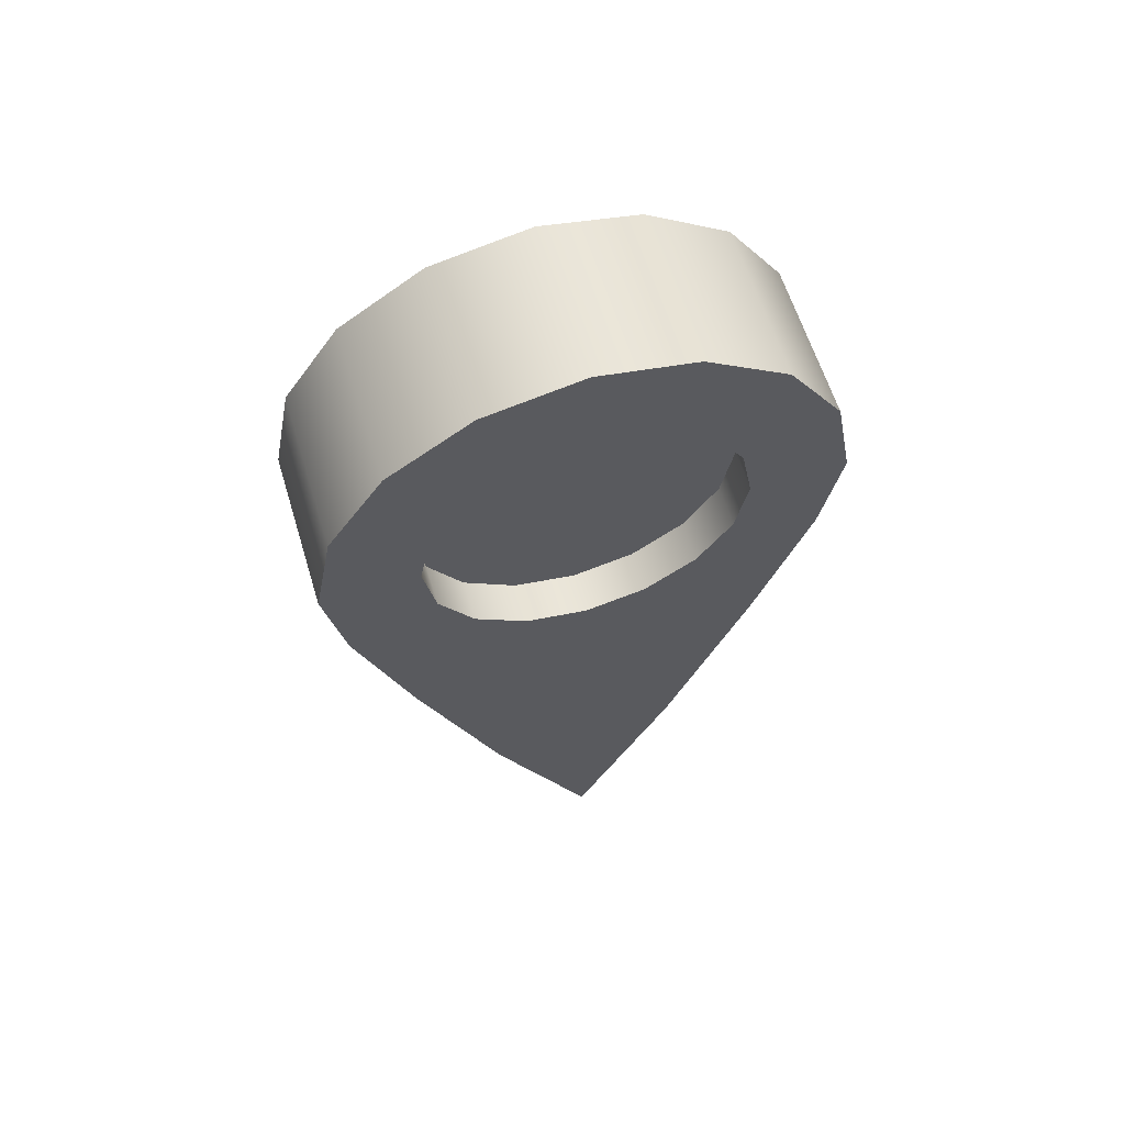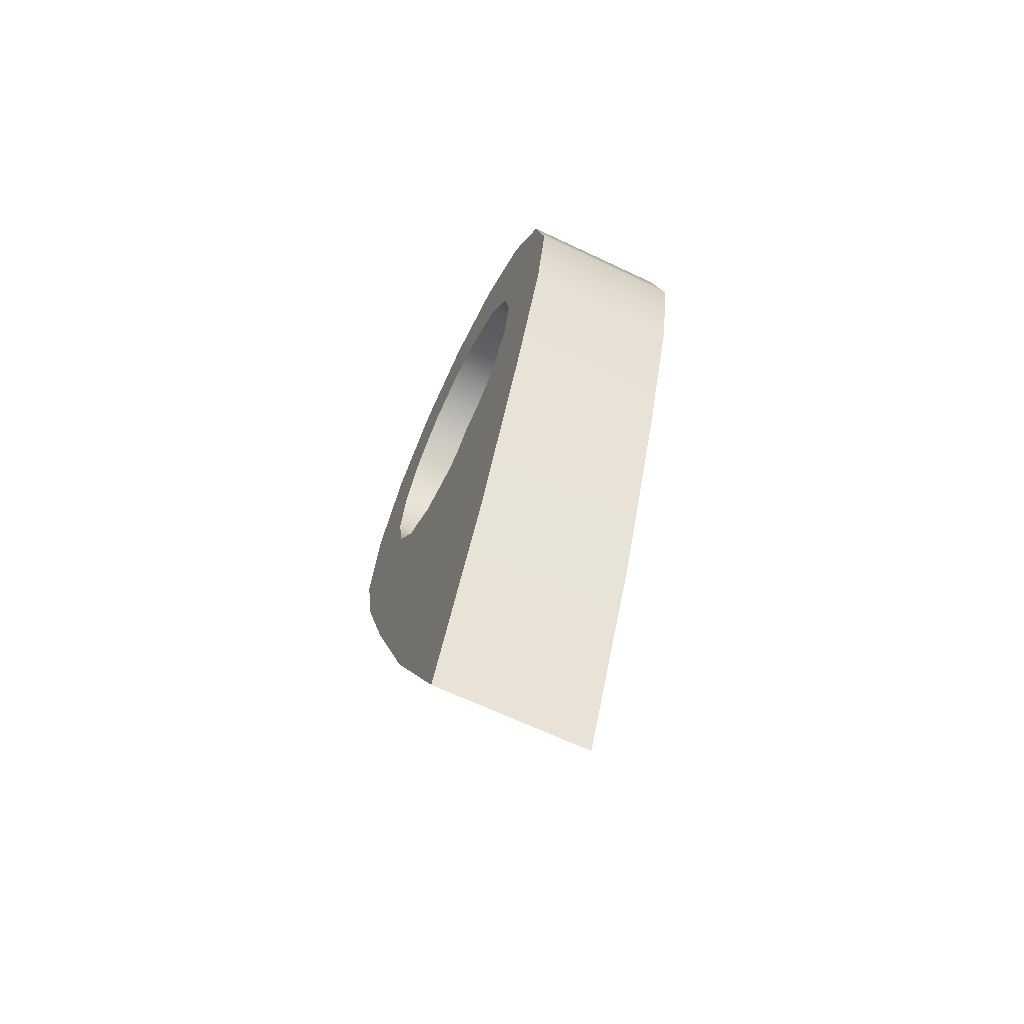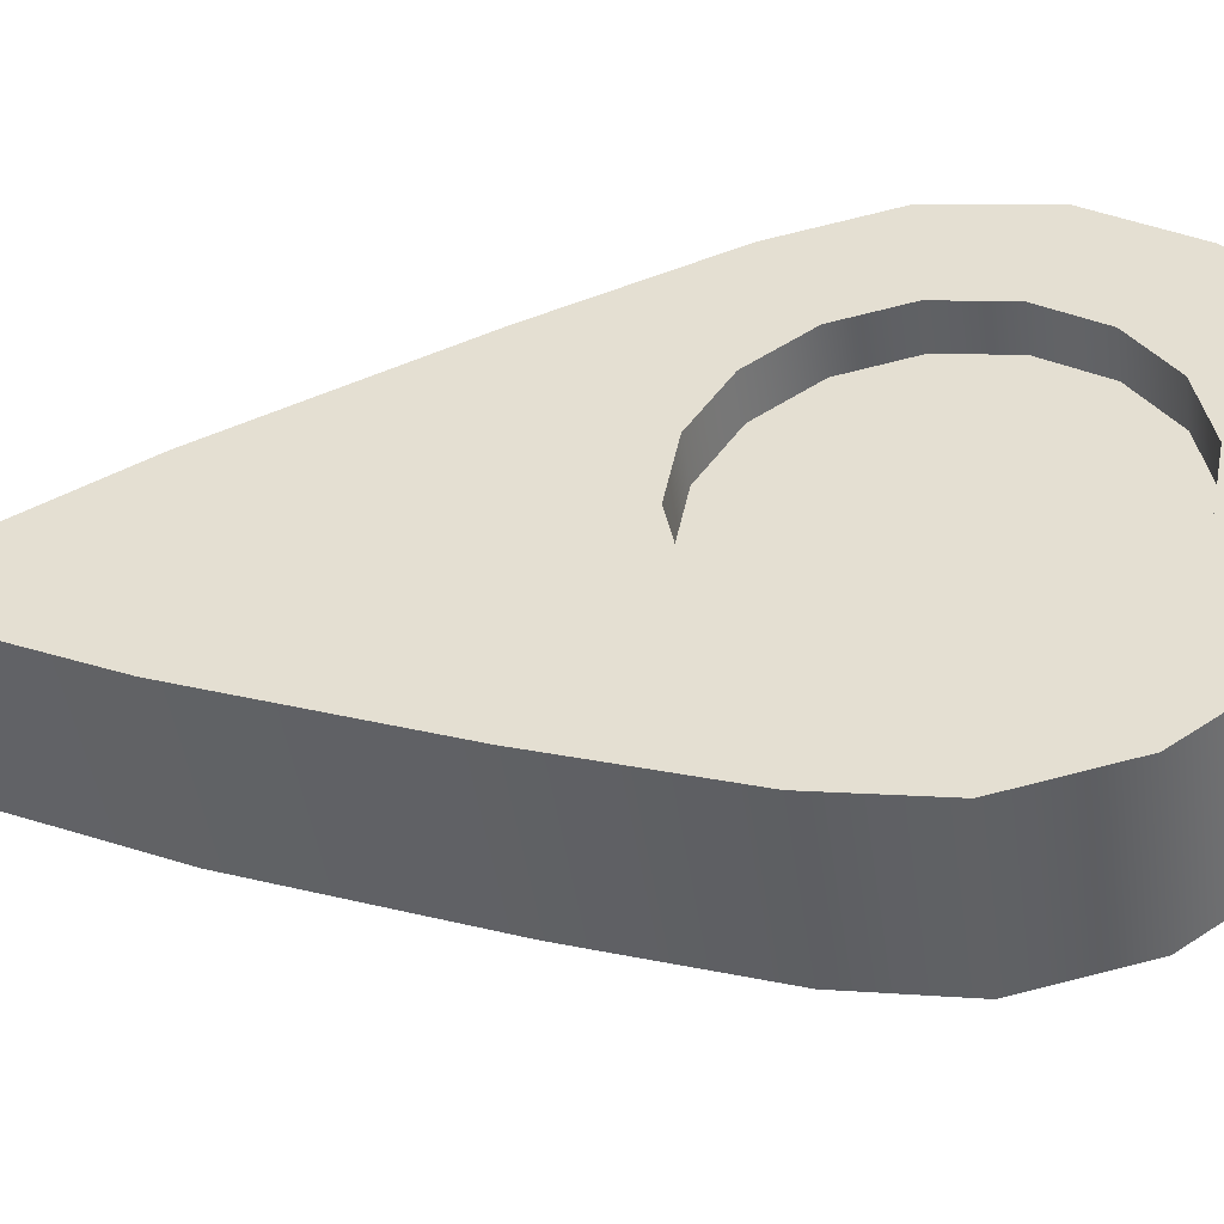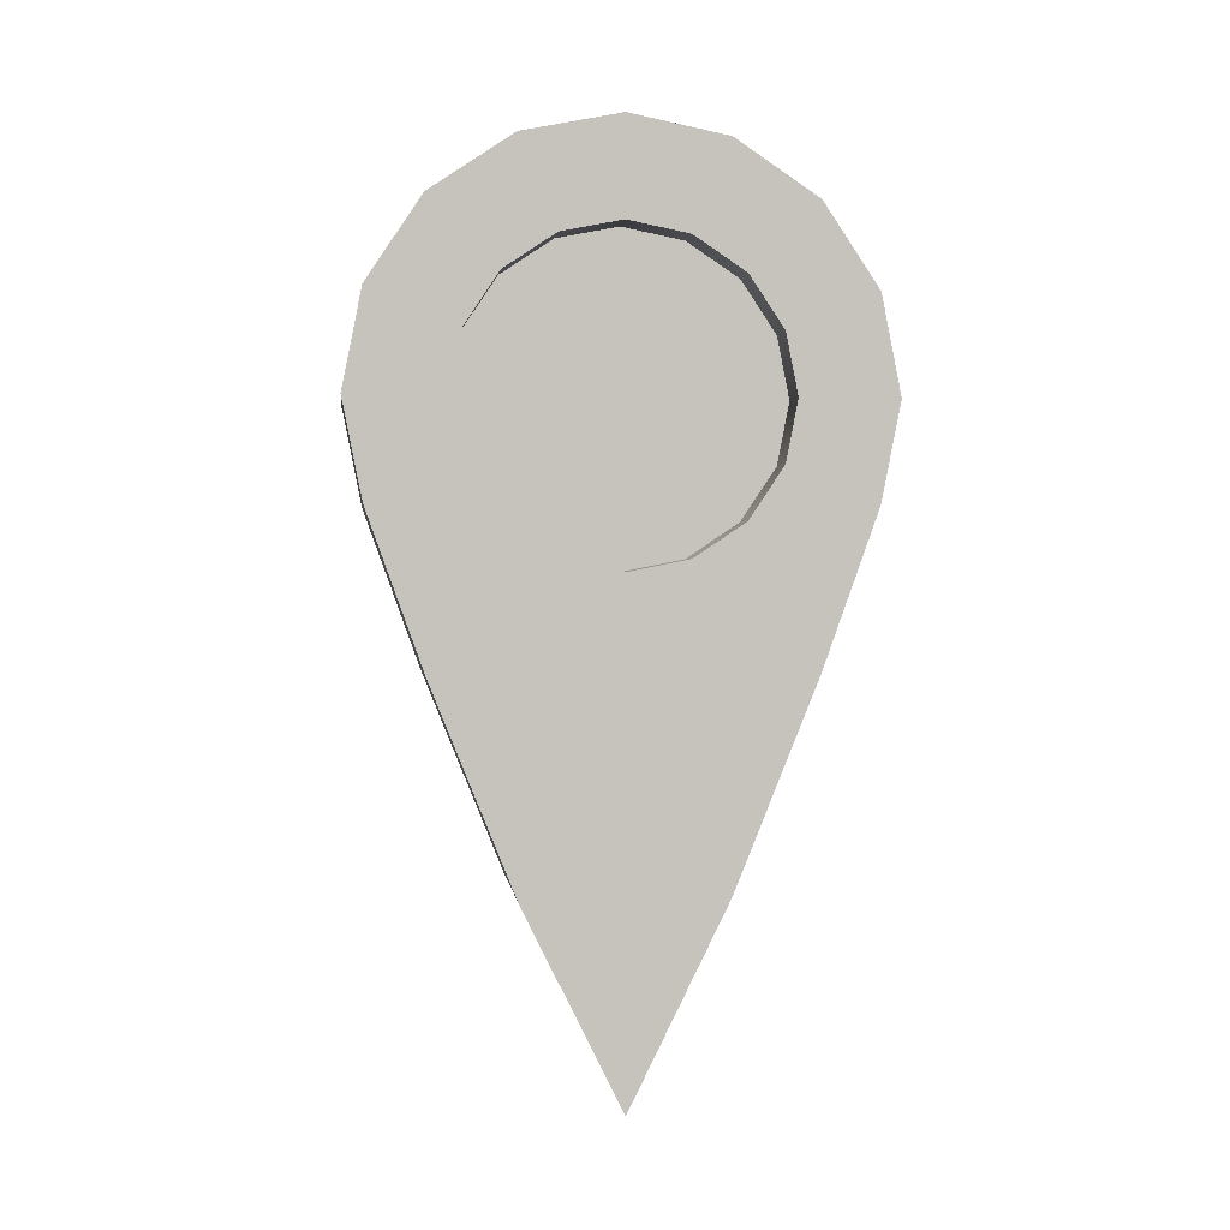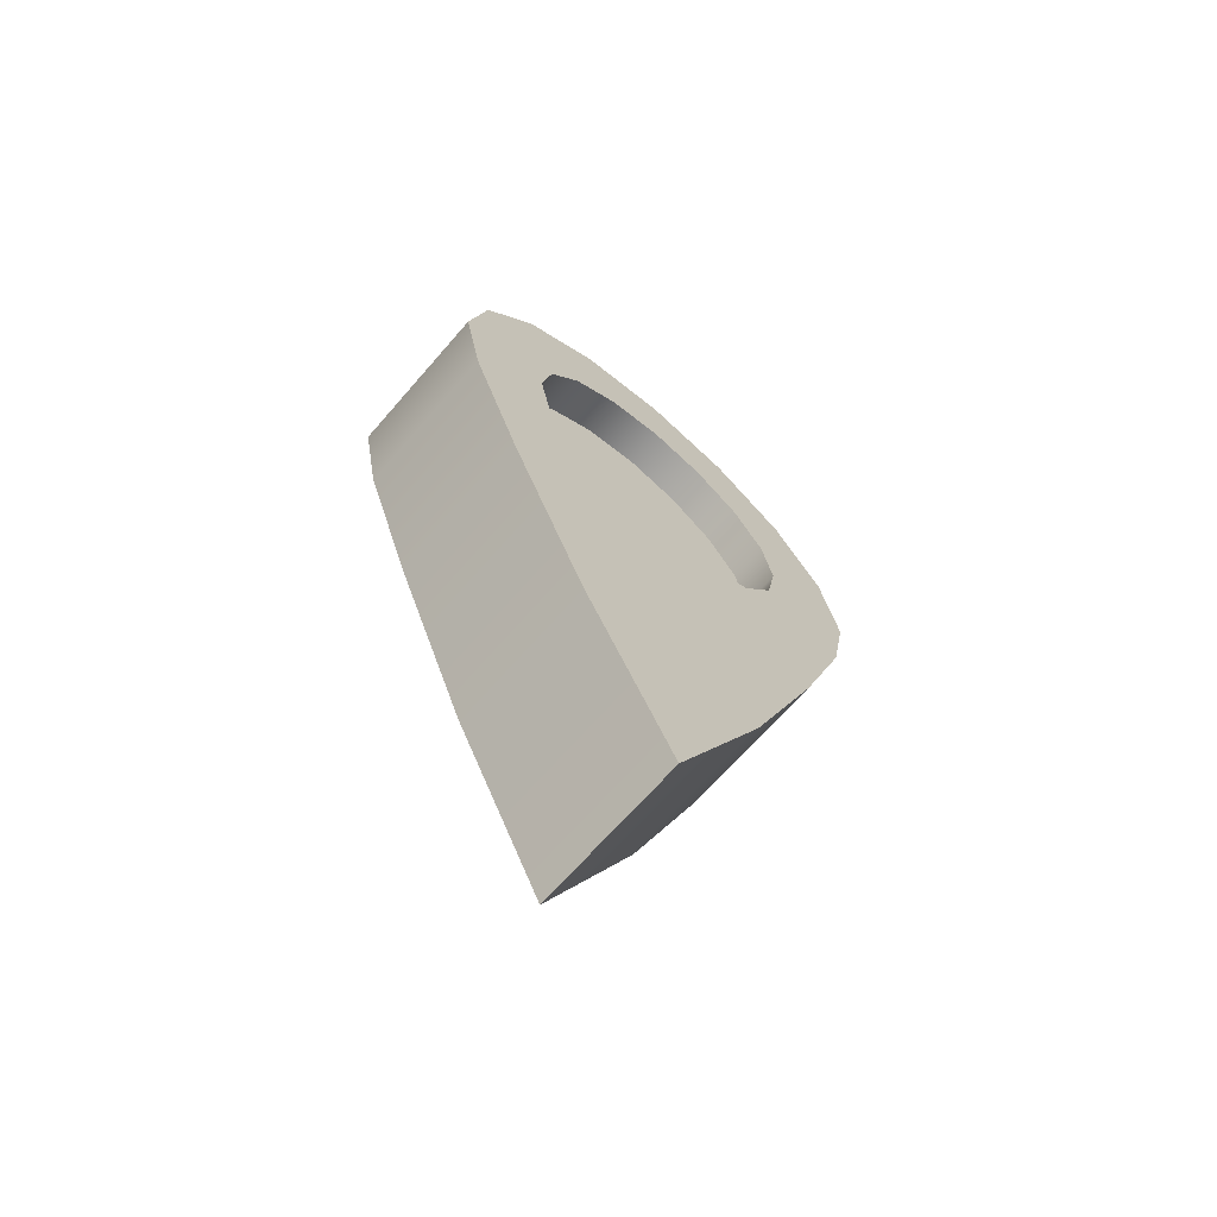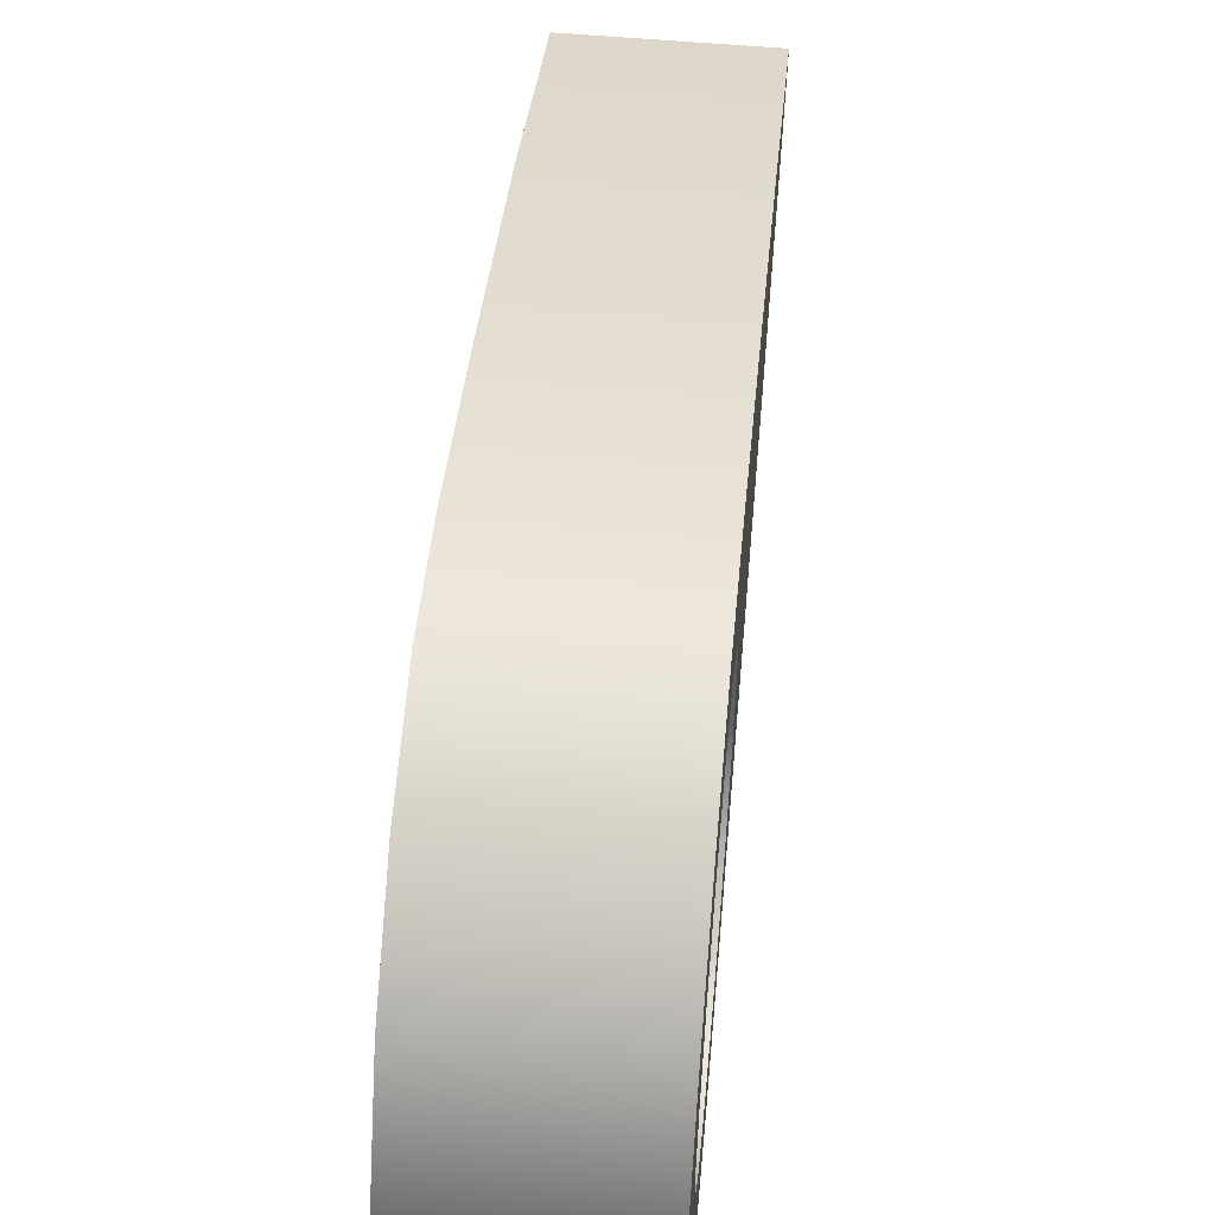
<metadata>
{"format":"obj","ext":"obj","renderer":"f3d","projection":"perspective","resolution":1024,"background":"white","views":[{"elev":61.5,"azim":-107.0,"up":"+Y"},{"elev":-65.9,"azim":-25.5,"up":"+Y"},{"elev":-46.9,"azim":98.3,"up":"+Z"},{"elev":1.3,"azim":83.1,"up":"+Y"},{"elev":-67.9,"azim":48.9,"up":"+Y"},{"elev":56.5,"azim":-174.8,"up":"+Z"}]}
</metadata>
<code>
o Cylinder
v -0.1076 1.922 -0.3441
v 0.1076 1.922 -0.3441
v -0.1076 1.79 -0.3179
v 0.1076 1.79 -0.3179
v -0.1076 1.582 -0.2433
v 0.1076 1.582 -0.2433
v -0.1076 1.306 -0.1317
v 0.1076 1.306 -0.1317
v -0.1076 1.04 0
v 0.1076 1.04 0
v -0.1076 1.306 0.1317
v 0.1076 1.306 0.1317
v -0.1076 1.582 0.2433
v 0.1076 1.582 0.2433
v -0.1076 1.79 0.3179
v 0.1076 1.79 0.3179
v -0.1076 1.922 0.3441
v 0.1076 1.922 0.3441
v -0.1076 2.054 0.3179
v 0.1076 2.054 0.3179
v -0.1076 2.165 0.2433
v 0.1076 2.165 0.2433
v -0.1076 2.24 0.1317
v 0.1076 2.24 0.1317
v -0.1076 2.266 -0
v 0.1076 2.266 -0
v -0.1076 2.24 -0.1317
v 0.1076 2.24 -0.1317
v -0.1076 2.165 -0.2433
v 0.1076 2.165 -0.2433
v -0.1076 2.054 -0.3179
v 0.1076 2.054 -0.3179
v -0.1076 1.922 -0.2143
v -0.1076 1.84 -0.198
v 0.1076 1.84 -0.198
v 0.1076 1.922 -0.2143
v -0.1076 1.77 -0.1515
v 0.1076 1.77 -0.1515
v -0.1076 1.724 -0.082
v 0.1076 1.724 -0.082
v -0.1076 1.708 0
v 0.1076 1.708 0
v -0.1076 1.724 0.082
v 0.1076 1.724 0.082
v -0.1076 1.77 0.1515
v 0.1076 1.77 0.1515
v -0.1076 1.84 0.198
v 0.1076 1.84 0.198
v -0.1076 1.922 0.2143
v 0.1076 1.922 0.2143
v -0.1076 2.004 0.198
v 0.1076 2.004 0.198
v -0.1076 2.074 0.1515
v 0.1076 2.074 0.1515
v -0.1076 2.12 0.082
v 0.1076 2.12 0.082
v -0.1076 2.136 0
v 0.1076 2.136 0
v -0.1076 2.12 -0.082
v 0.1076 2.12 -0.082
v -0.1076 2.074 -0.1515
v 0.1076 2.074 -0.1515
v -0.1076 2.004 -0.198
v 0.1076 2.004 -0.198
v -0.05176 1.922 -0.2143
v -0.05176 1.84 -0.198
v 0.05176 1.84 -0.198
v 0.05176 1.922 -0.2143
v -0.05176 1.77 -0.1515
v 0.05176 1.77 -0.1515
v -0.05176 1.724 -0.082
v 0.05176 1.724 -0.082
v -0.05176 1.708 0
v 0.05176 1.708 0
v -0.05176 1.724 0.082
v 0.05176 1.724 0.082
v -0.05176 1.77 0.1515
v 0.05176 1.77 0.1515
v -0.05176 1.84 0.198
v 0.05176 1.84 0.198
v -0.05176 1.922 0.2143
v 0.05176 1.922 0.2143
v -0.05176 2.004 0.198
v 0.05176 2.004 0.198
v -0.05176 2.074 0.1515
v 0.05176 2.074 0.1515
v -0.05176 2.12 0.082
v 0.05176 2.12 0.082
v -0.05176 2.136 0
v 0.05176 2.136 0
v -0.05176 2.12 -0.082
v 0.05176 2.12 -0.082
v -0.05176 2.074 -0.1515
v 0.05176 2.074 -0.1515
v -0.05176 2.004 -0.198
v 0.05176 2.004 -0.198
v 0.05176 1.922 0
v -0.05176 1.922 0
f 1 2 4 3
f 3 4 6 5
f 5 6 8 7
f 7 8 10 9
f 9 10 12 11
f 11 12 14 13
f 13 14 16 15
f 15 16 18 17
f 17 18 20 19
f 19 20 22 21
f 21 22 24 23
f 23 24 26 25
f 25 26 28 27
f 27 28 30 29
f 7 9 41 39
f 29 30 32 31
f 31 32 2 1
f 18 16 48 50
f 39 41 73 71
f 54 52 84 86
f 25 27 59 57
f 10 8 40 42
f 28 26 58 60
f 17 19 51 49
f 20 18 50 52
f 9 11 43 41
f 27 29 61 59
f 1 3 34 33
f 12 10 42 44
f 30 28 60 62
f 4 2 36 35
f 19 21 53 51
f 22 20 52 54
f 11 13 45 43
f 29 31 63 61
f 14 12 44 46
f 32 30 62 64
f 3 5 37 34
f 21 23 55 53
f 6 4 35 38
f 24 22 54 56
f 13 15 47 45
f 31 1 33 63
f 16 14 46 48
f 2 32 64 36
f 5 7 39 37
f 23 25 57 55
f 8 6 38 40
f 26 24 56 58
f 15 17 49 47
f 65 66 98
f 53 55 87 85
f 42 40 72 74
f 56 54 86 88
f 41 43 75 73
f 55 57 89 87
f 44 42 74 76
f 58 56 88 90
f 43 45 77 75
f 57 59 91 89
f 46 44 76 78
f 60 58 90 92
f 45 47 79 77
f 59 61 93 91
f 48 46 78 80
f 33 34 66 65
f 62 60 92 94
f 47 49 81 79
f 35 36 68 67
f 61 63 95 93
f 50 48 80 82
f 34 37 69 66
f 64 62 94 96
f 49 51 83 81
f 38 35 67 70
f 63 33 65 95
f 52 50 82 84
f 37 39 71 69
f 36 64 96 68
f 51 53 85 83
f 40 38 70 72
f 67 68 97
f 68 96 97
f 96 94 97
f 94 92 97
f 92 90 97
f 90 88 97
f 88 86 97
f 86 84 97
f 84 82 97
f 82 80 97
f 80 78 97
f 78 76 97
f 76 74 97
f 74 72 97
f 72 70 97
f 70 67 97
f 66 69 98
f 69 71 98
f 71 73 98
f 73 75 98
f 75 77 98
f 77 79 98
f 79 81 98
f 81 83 98
f 83 85 98
f 85 87 98
f 87 89 98
f 89 91 98
f 91 93 98
f 93 95 98
f 95 65 98

</code>
